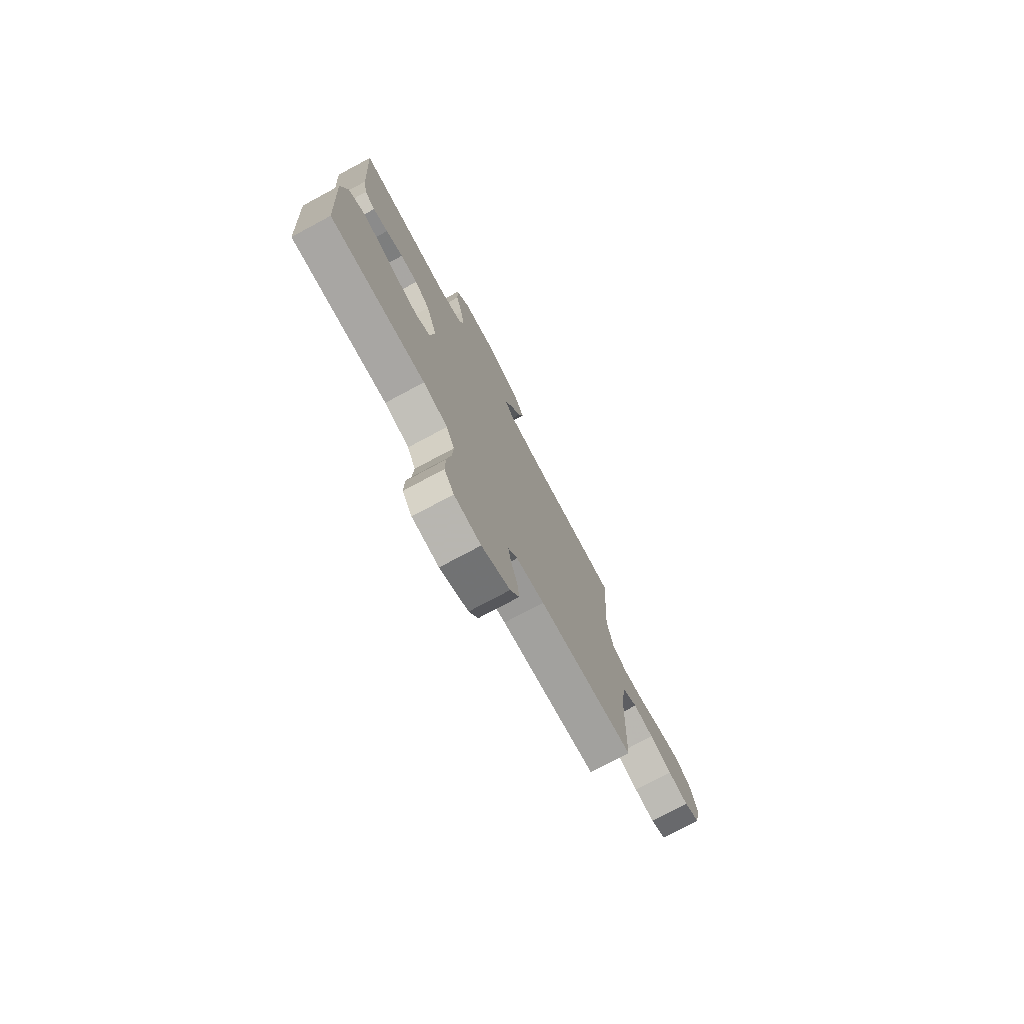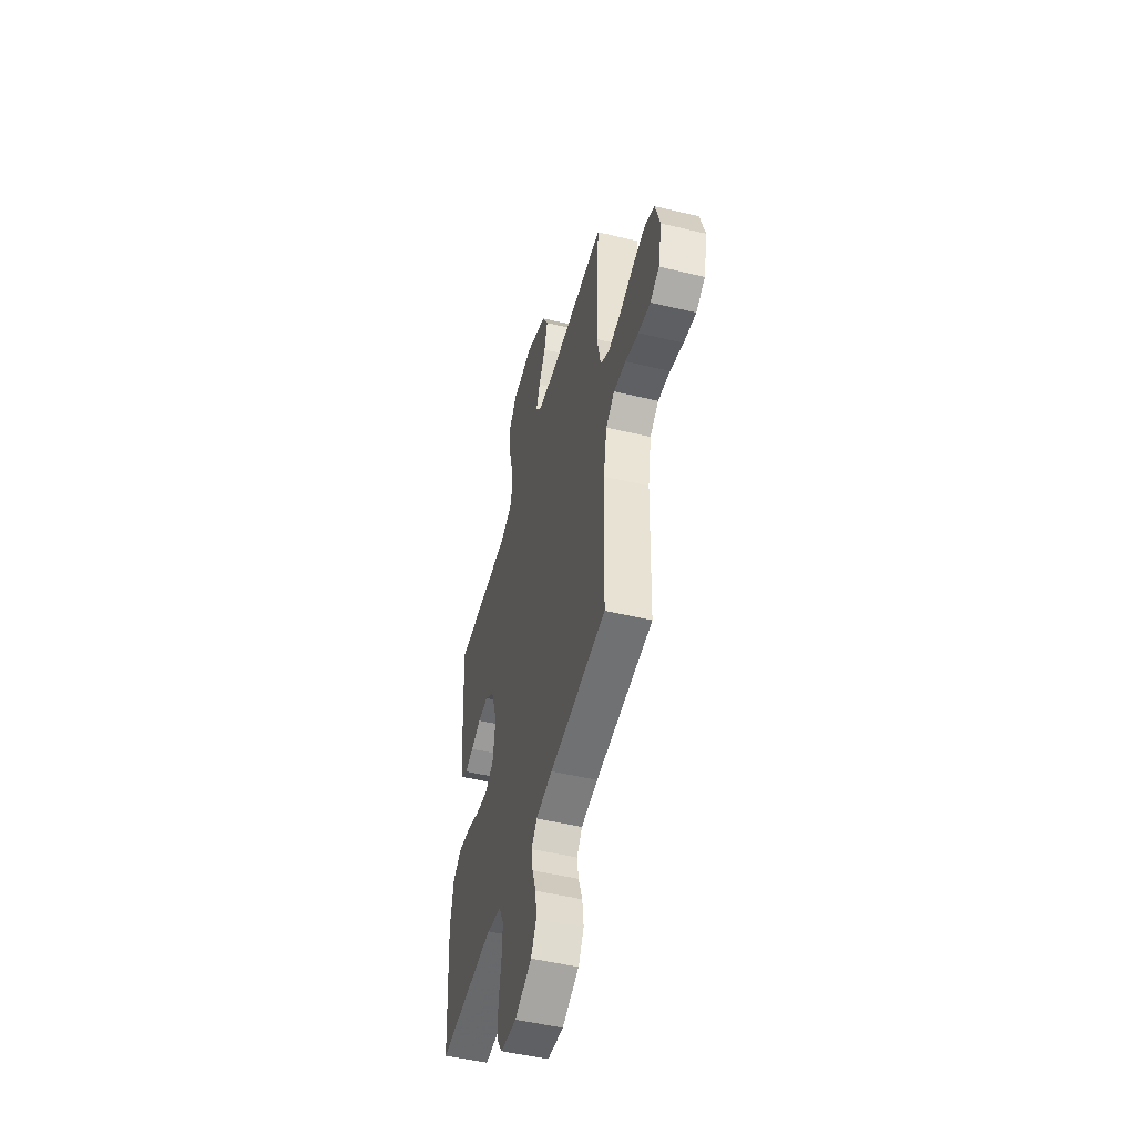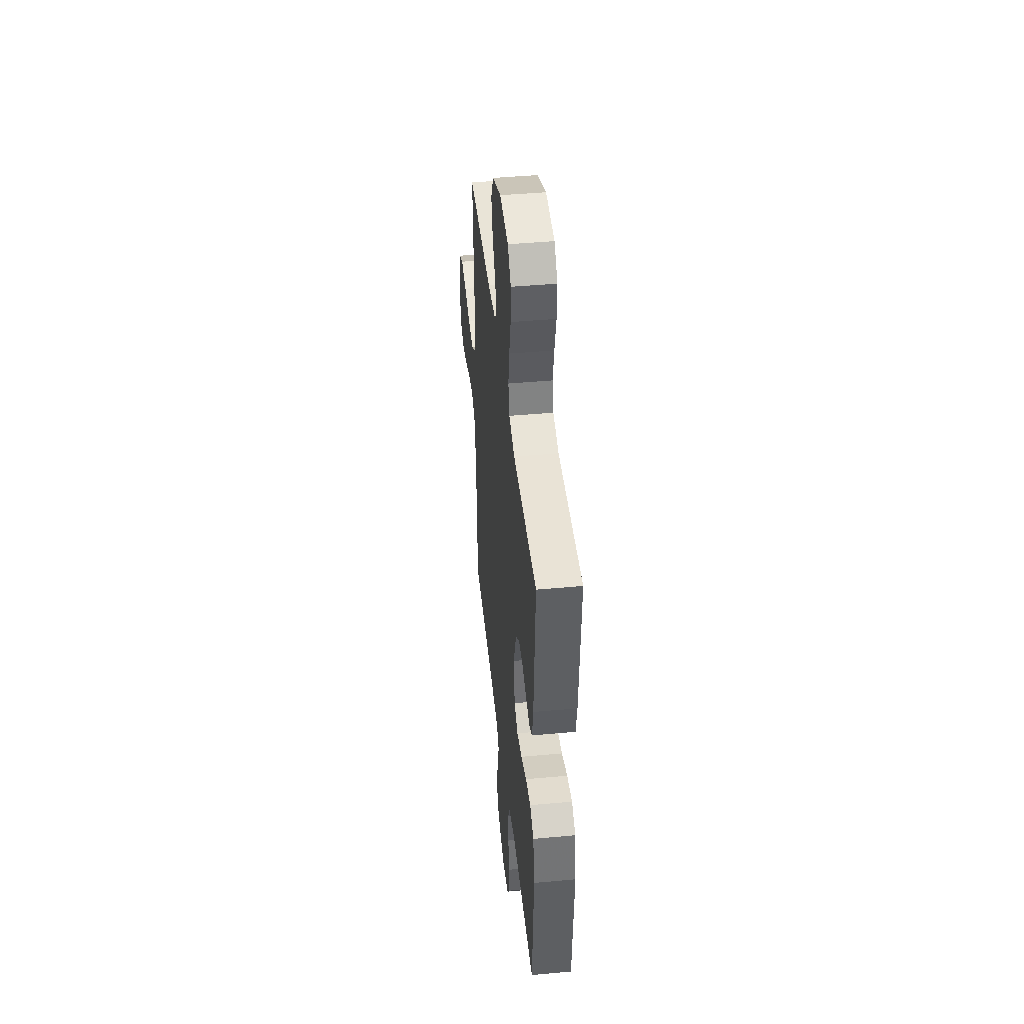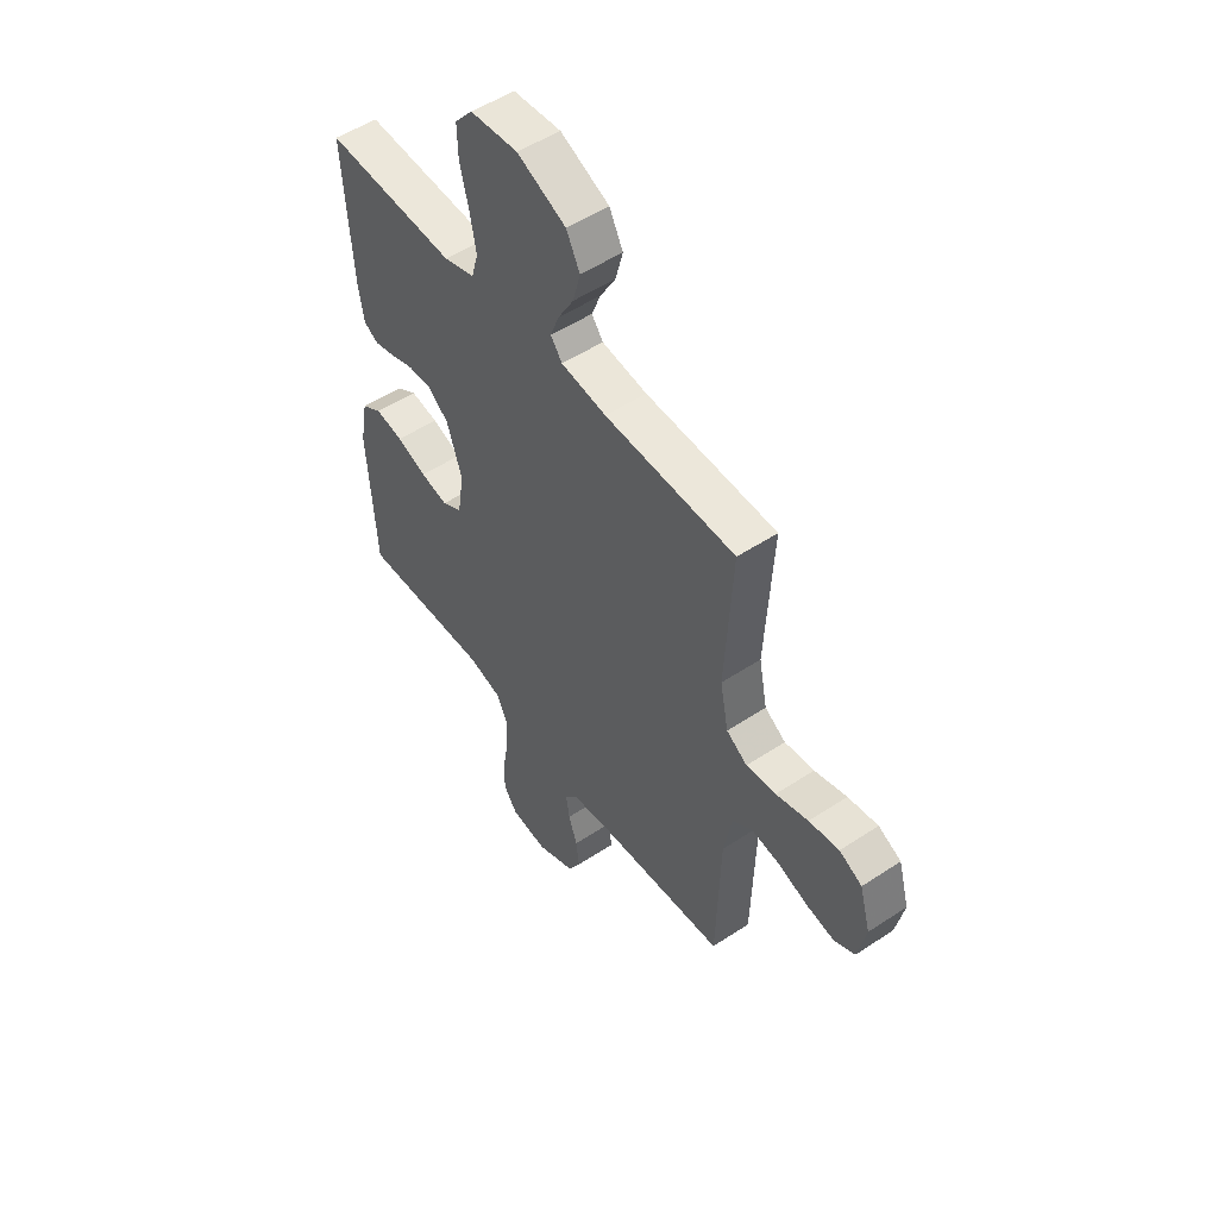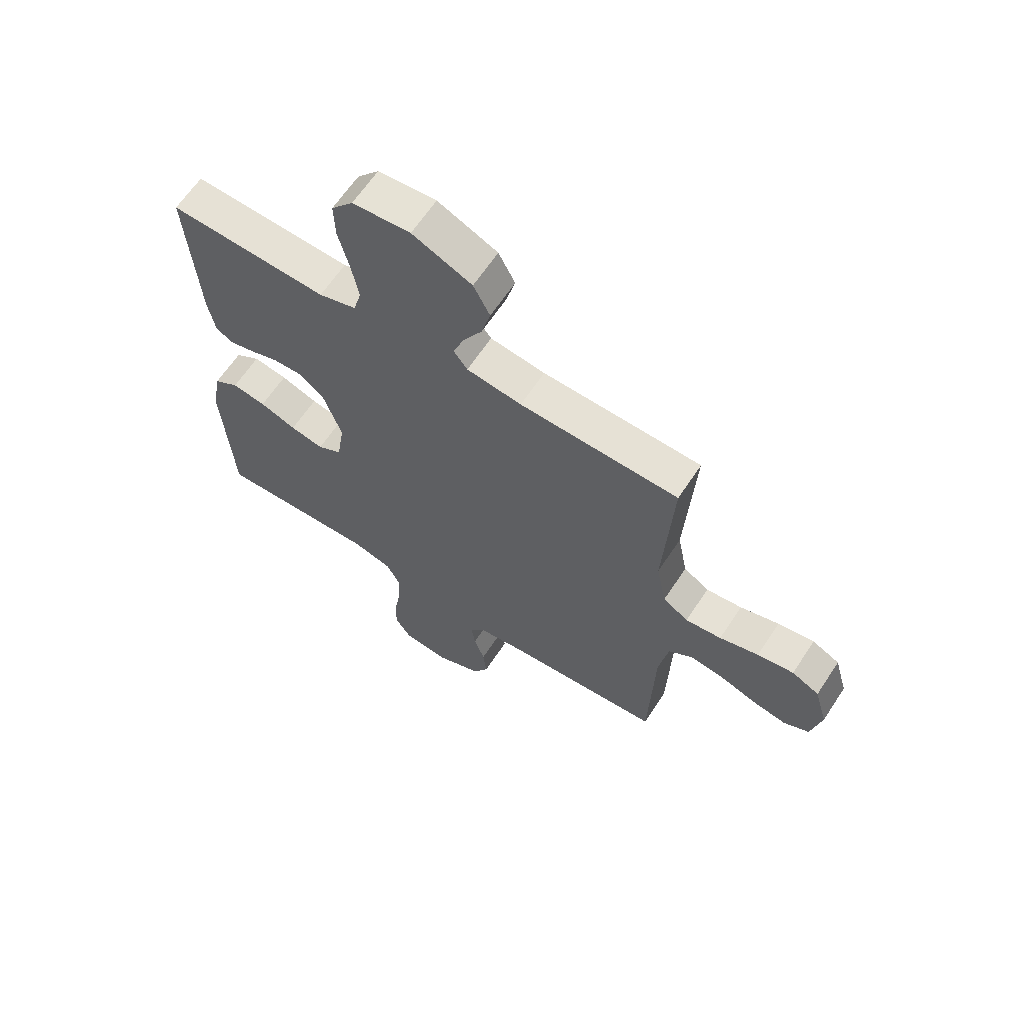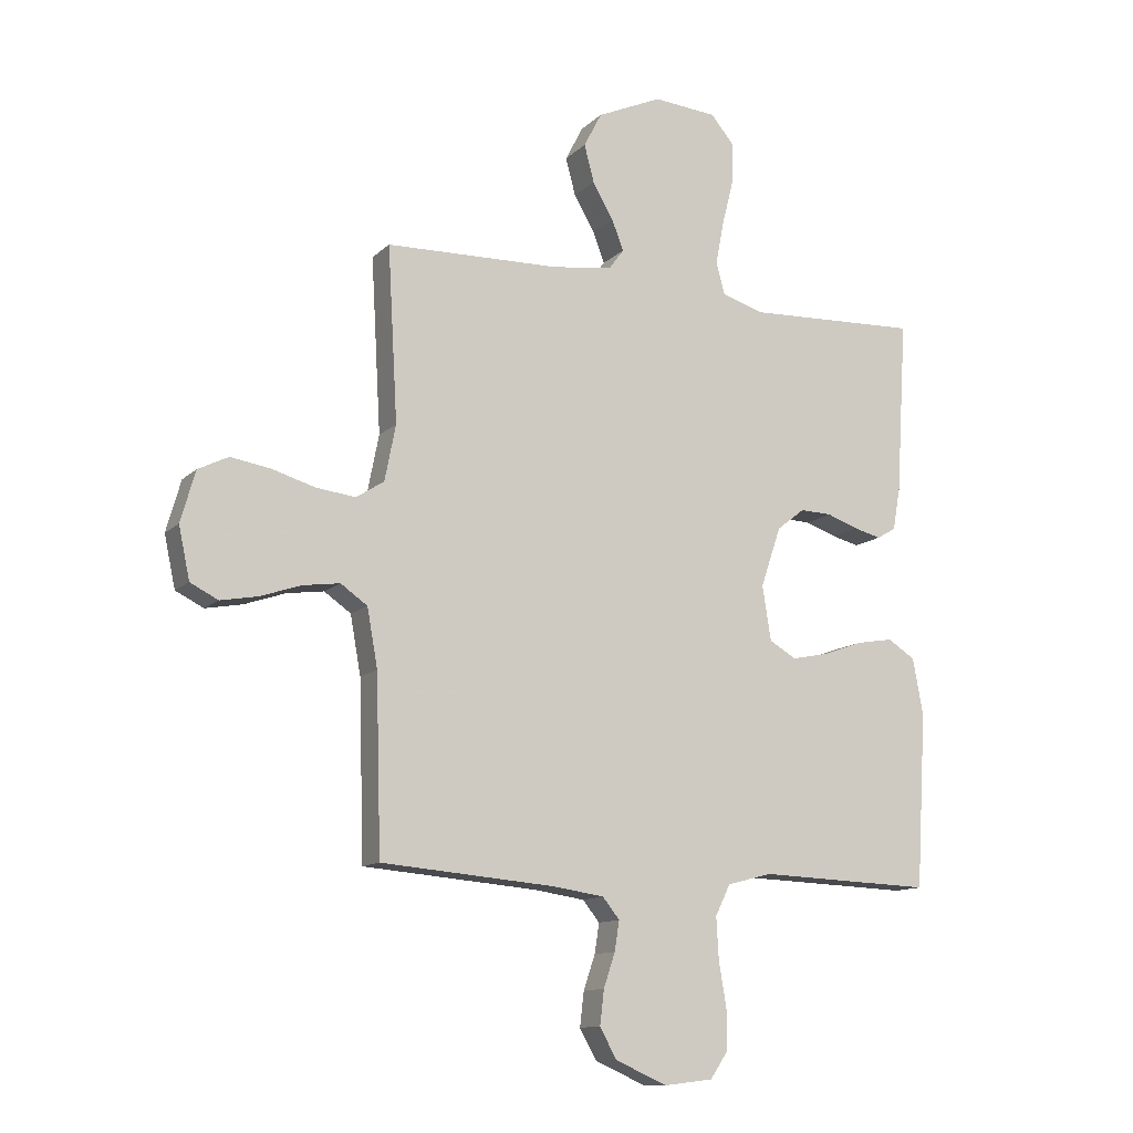
<metadata>
{"format":"obj","ext":"obj","renderer":"f3d","projection":"perspective","resolution":1024,"background":"white","views":[{"elev":-76.1,"azim":118.2,"up":"+Z"},{"elev":-50.5,"azim":-104.7,"up":"+Z"},{"elev":44.8,"azim":83.9,"up":"+Z"},{"elev":52.1,"azim":-125.5,"up":"+Z"},{"elev":64.0,"azim":-146.6,"up":"+Z"},{"elev":-12.1,"azim":-26.8,"up":"+Z"}]}
</metadata>
<code>
v 0.5 0.07 0.5
v 0.481 0.07 0.2
v 0.468 0.07 0.127
v 0.435 0.07 0.108
v 0.388 0.07 0.12
v 0.334 0.07 0.139
v 0.279 0.07 0.141
v 0.231 0.07 0.103
v 0.196 0.07 0
v 0.211 0.07 -0.094
v 0.257 0.07 -0.121
v 0.32 0.07 -0.108
v 0.389 0.07 -0.083
v 0.453 0.07 -0.072
v 0.5 0.07 -0.102
v 0.518 0.07 -0.2
v 0.5 0.07 -0.5
v 0.2 0.07 -0.489
v 0.123 0.07 -0.509
v 0.097 0.07 -0.562
v 0.101 0.07 -0.633
v 0.114 0.07 -0.71
v 0.115 0.07 -0.778
v 0.084 0.07 -0.824
v 0 0.07 -0.834
v -0.089 0.07 -0.795
v -0.118 0.07 -0.743
v -0.111 0.07 -0.684
v -0.091 0.07 -0.625
v -0.083 0.07 -0.574
v -0.112 0.07 -0.538
v -0.2 0.07 -0.525
v -0.5 0.07 -0.5
v -0.509 0.07 -0.2
v -0.527 0.07 -0.1
v -0.573 0.07 -0.068
v -0.637 0.07 -0.077
v -0.707 0.07 -0.101
v -0.771 0.07 -0.113
v -0.819 0.07 -0.089
v -0.838 0.07 0
v -0.813 0.07 0.088
v -0.761 0.07 0.114
v -0.692 0.07 0.103
v -0.618 0.07 0.081
v -0.55 0.07 0.073
v -0.502 0.07 0.104
v -0.483 0.07 0.2
v -0.5 0.07 0.5
v -0.2 0.07 0.508
v -0.096 0.07 0.522
v -0.07 0.07 0.557
v -0.09 0.07 0.609
v -0.126 0.07 0.671
v -0.143 0.07 0.735
v -0.112 0.07 0.795
v 0 0.07 0.845
v 0.109 0.07 0.836
v 0.15 0.07 0.788
v 0.148 0.07 0.718
v 0.128 0.07 0.638
v 0.114 0.07 0.564
v 0.129 0.07 0.509
v 0.2 0.07 0.487
v 0.5 0 0.5
v 0.481 0 0.2
v 0.468 0 0.127
v 0.435 0 0.108
v 0.388 0 0.12
v 0.334 0 0.139
v 0.279 0 0.141
v 0.231 0 0.103
v 0.196 0 0
v 0.211 0 -0.094
v 0.257 0 -0.121
v 0.32 0 -0.108
v 0.389 0 -0.083
v 0.453 0 -0.072
v 0.5 0 -0.102
v 0.518 0 -0.2
v 0.5 0 -0.5
v 0.2 0 -0.489
v 0.123 0 -0.509
v 0.097 0 -0.562
v 0.101 0 -0.633
v 0.114 0 -0.71
v 0.115 0 -0.778
v 0.084 0 -0.824
v 0 0 -0.834
v -0.089 0 -0.795
v -0.118 0 -0.743
v -0.111 0 -0.684
v -0.091 0 -0.625
v -0.083 0 -0.574
v -0.112 0 -0.538
v -0.2 0 -0.525
v -0.5 0 -0.5
v -0.509 0 -0.2
v -0.527 0 -0.1
v -0.573 0 -0.068
v -0.637 0 -0.077
v -0.707 0 -0.101
v -0.771 0 -0.113
v -0.819 0 -0.089
v -0.838 0 0
v -0.813 0 0.088
v -0.761 0 0.114
v -0.692 0 0.103
v -0.618 0 0.081
v -0.55 0 0.073
v -0.502 0 0.104
v -0.483 0 0.2
v -0.5 0 0.5
v -0.2 0 0.508
v -0.096 0 0.522
v -0.07 0 0.557
v -0.09 0 0.609
v -0.126 0 0.671
v -0.143 0 0.735
v -0.112 0 0.795
v 0 0 0.845
v 0.109 0 0.836
v 0.15 0 0.788
v 0.148 0 0.718
v 0.128 0 0.638
v 0.114 0 0.564
v 0.129 0 0.509
v 0.2 0 0.487
f 59 60 61
f 58 59 61
f 57 58 61
f 56 57 61
f 55 56 61
f 54 55 61
f 53 54 61
f 52 53 61 62
f 51 52 62 63
f 48 49 50
f 51 63 64
f 50 51 64
f 48 50 64
f 47 48 64
f 43 44 45
f 42 43 45
f 41 42 45
f 40 41 45
f 39 40 45
f 38 39 45
f 37 38 45
f 36 37 45 46
f 47 64 1
f 46 47 1
f 36 46 1
f 35 36 1
f 27 28 29
f 26 27 29
f 25 26 29
f 24 25 29
f 23 24 29
f 22 23 29
f 21 22 29
f 20 21 29 30
f 19 20 30 31
f 16 17 18
f 15 16 18
f 14 15 18
f 13 14 18
f 12 13 18
f 19 31 32
f 18 19 32
f 12 18 32
f 11 12 32
f 4 5 6
f 3 4 6
f 2 3 6
f 1 2 6
f 1 6 7
f 1 7 8
f 35 1 8
f 34 35 8
f 32 33 34
f 11 32 34
f 10 11 34
f 34 8 9
f 9 10 34
f 125 124 123
f 125 123 122
f 125 122 121
f 125 121 120
f 125 120 119
f 125 119 118
f 125 118 117
f 126 125 117 116
f 127 126 116 115
f 114 113 112
f 128 127 115
f 128 115 114
f 128 114 112
f 128 112 111
f 109 108 107
f 109 107 106
f 109 106 105
f 109 105 104
f 109 104 103
f 109 103 102
f 109 102 101
f 110 109 101 100
f 65 128 111
f 65 111 110
f 65 110 100
f 65 100 99
f 93 92 91
f 93 91 90
f 93 90 89
f 93 89 88
f 93 88 87
f 93 87 86
f 93 86 85
f 94 93 85 84
f 95 94 84 83
f 82 81 80
f 82 80 79
f 82 79 78
f 82 78 77
f 82 77 76
f 96 95 83
f 96 83 82
f 96 82 76
f 96 76 75
f 70 69 68
f 70 68 67
f 70 67 66
f 70 66 65
f 71 70 65
f 72 71 65
f 72 65 99
f 72 99 98
f 98 97 96
f 98 96 75
f 98 75 74
f 73 72 98
f 98 74 73
f 1 65 66 2
f 2 66 67 3
f 3 67 68 4
f 4 68 69 5
f 5 69 70 6
f 6 70 71 7
f 7 71 72 8
f 8 72 73 9
f 9 73 74 10
f 10 74 75 11
f 11 75 76 12
f 12 76 77 13
f 13 77 78 14
f 14 78 79 15
f 15 79 80 16
f 16 80 81 17
f 17 81 82 18
f 18 82 83 19
f 19 83 84 20
f 20 84 85 21
f 21 85 86 22
f 22 86 87 23
f 23 87 88 24
f 24 88 89 25
f 25 89 90 26
f 26 90 91 27
f 27 91 92 28
f 28 92 93 29
f 29 93 94 30
f 30 94 95 31
f 31 95 96 32
f 32 96 97 33
f 33 97 98 34
f 34 98 99 35
f 35 99 100 36
f 36 100 101 37
f 37 101 102 38
f 38 102 103 39
f 39 103 104 40
f 40 104 105 41
f 41 105 106 42
f 42 106 107 43
f 43 107 108 44
f 44 108 109 45
f 45 109 110 46
f 46 110 111 47
f 47 111 112 48
f 48 112 113 49
f 49 113 114 50
f 50 114 115 51
f 51 115 116 52
f 52 116 117 53
f 53 117 118 54
f 54 118 119 55
f 55 119 120 56
f 56 120 121 57
f 57 121 122 58
f 58 122 123 59
f 59 123 124 60
f 60 124 125 61
f 61 125 126 62
f 62 126 127 63
f 63 127 128 64
f 64 128 65 1

</code>
